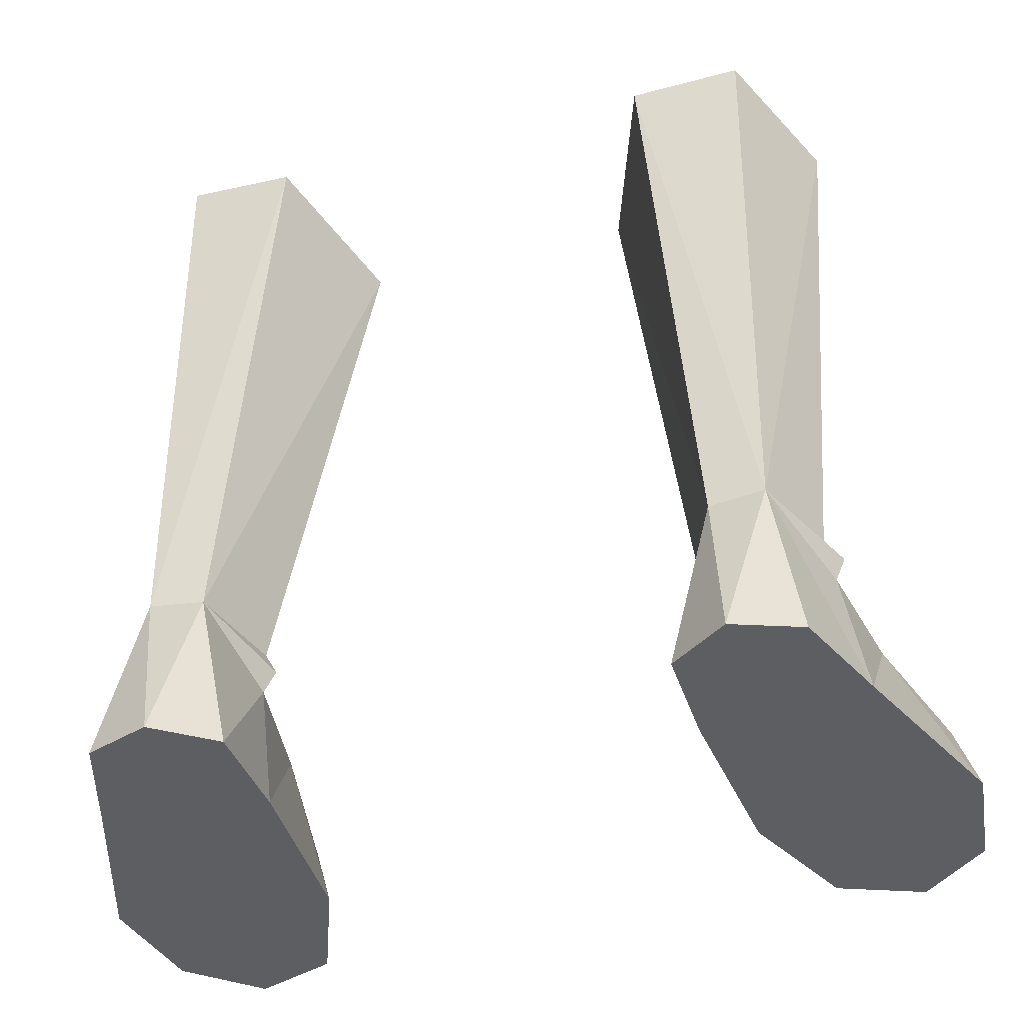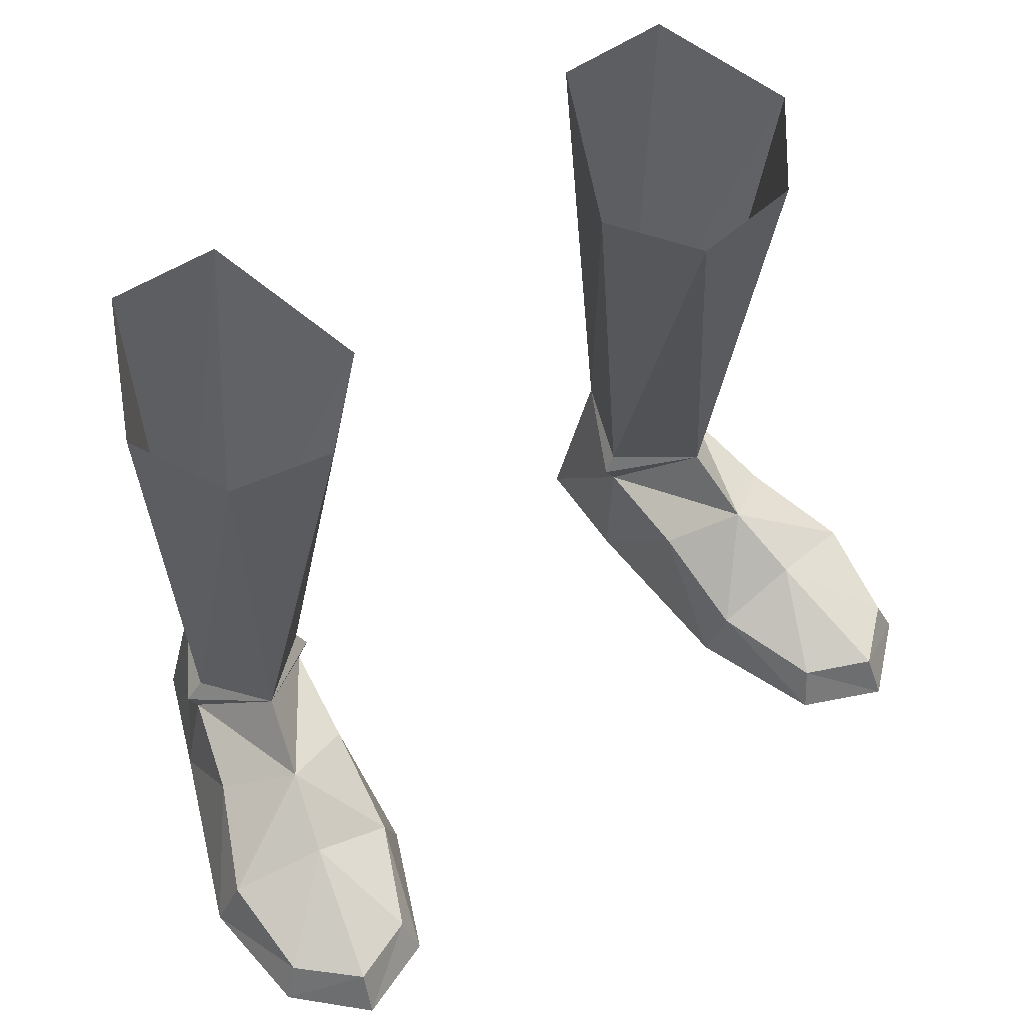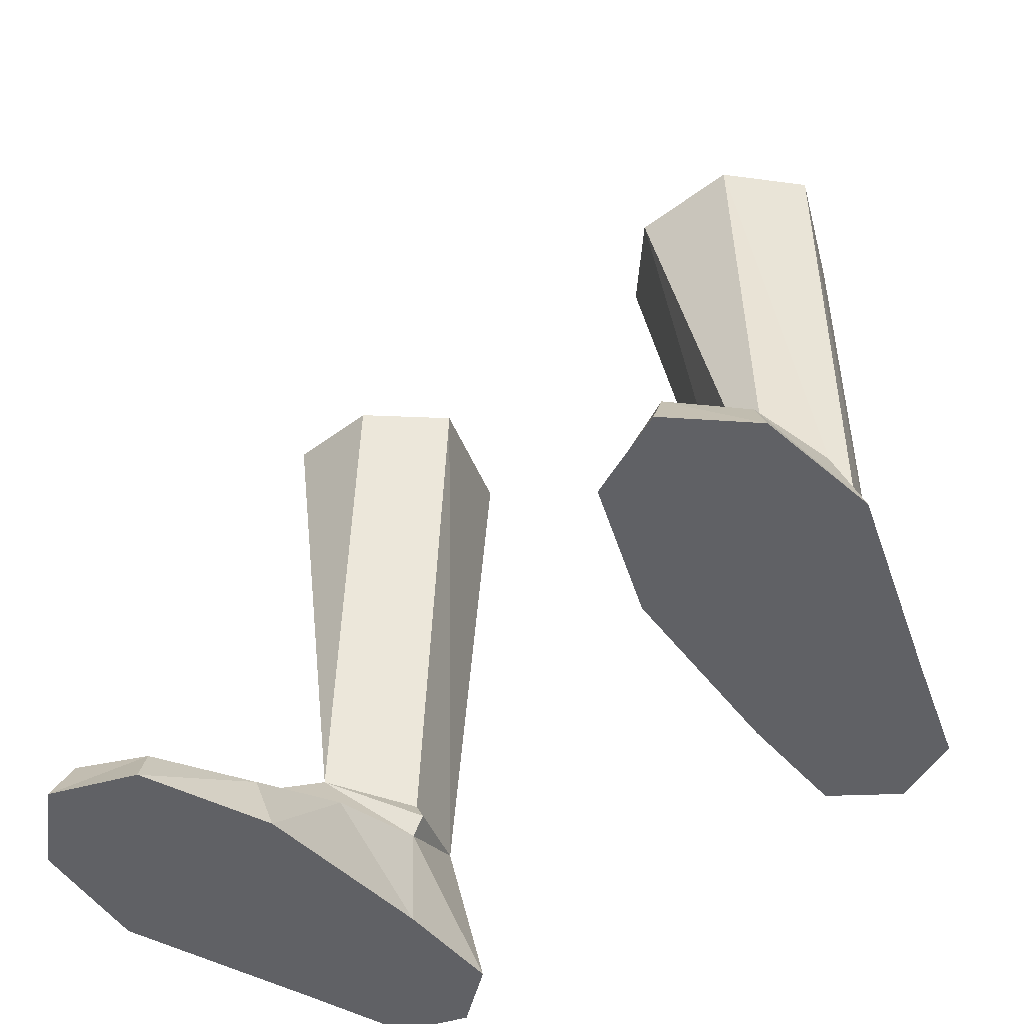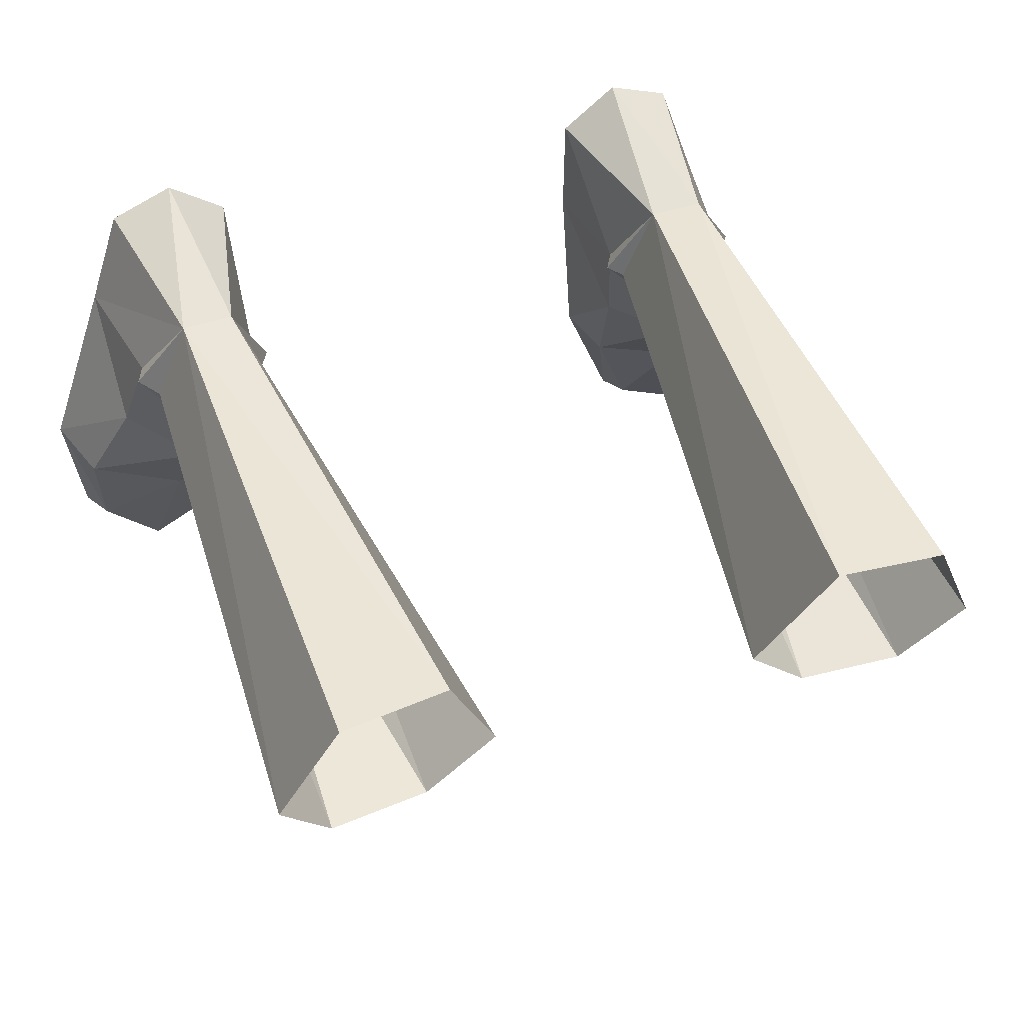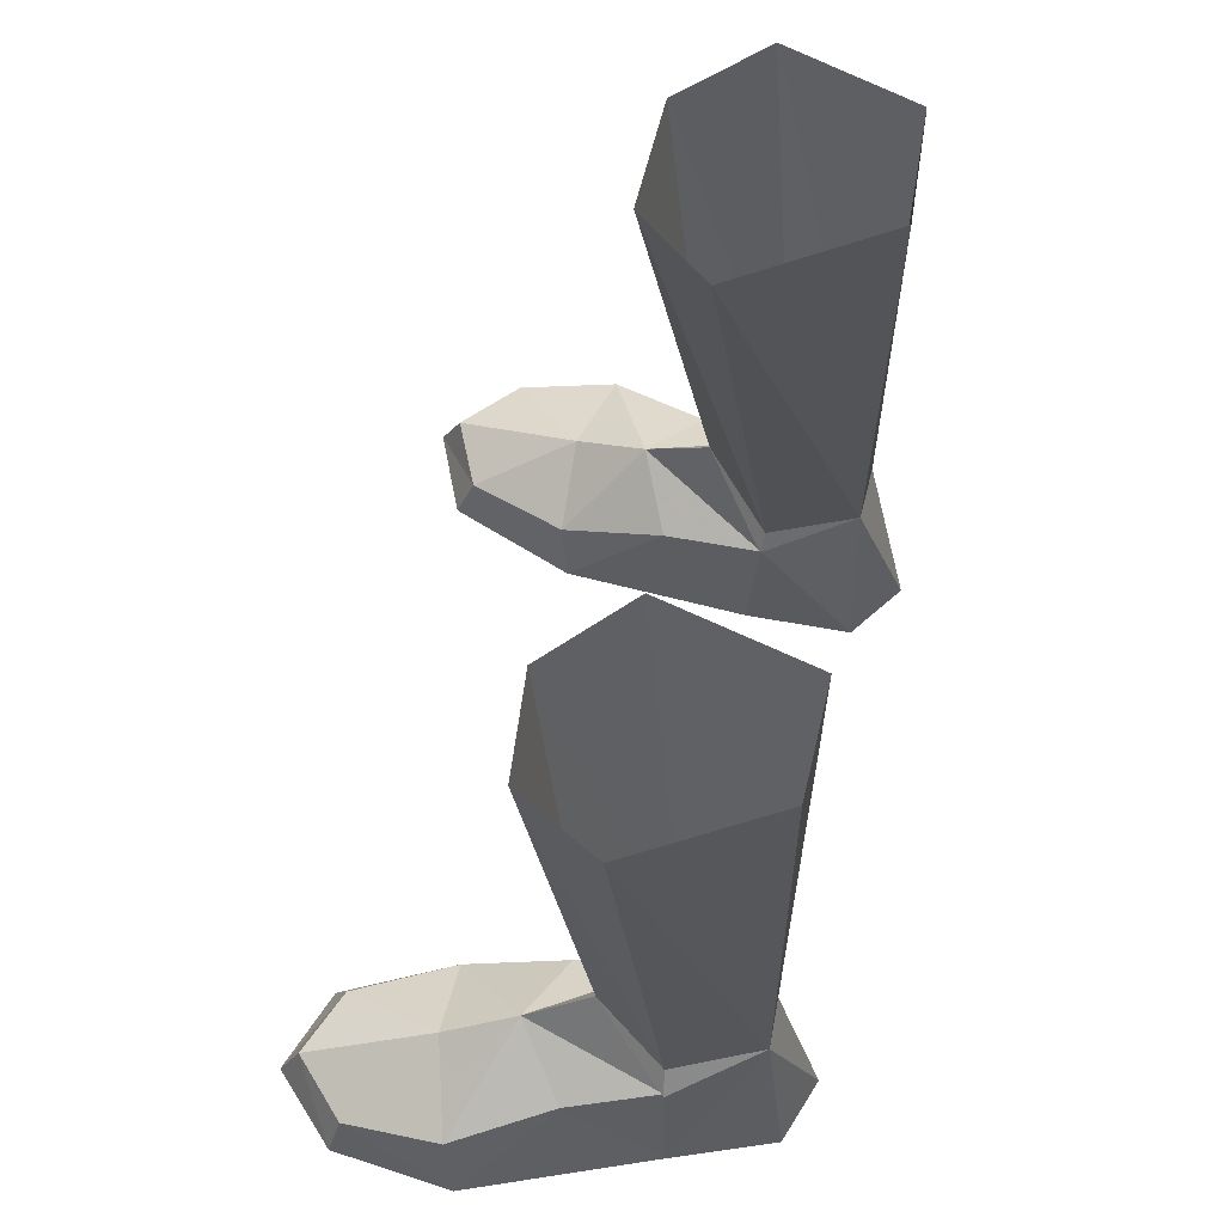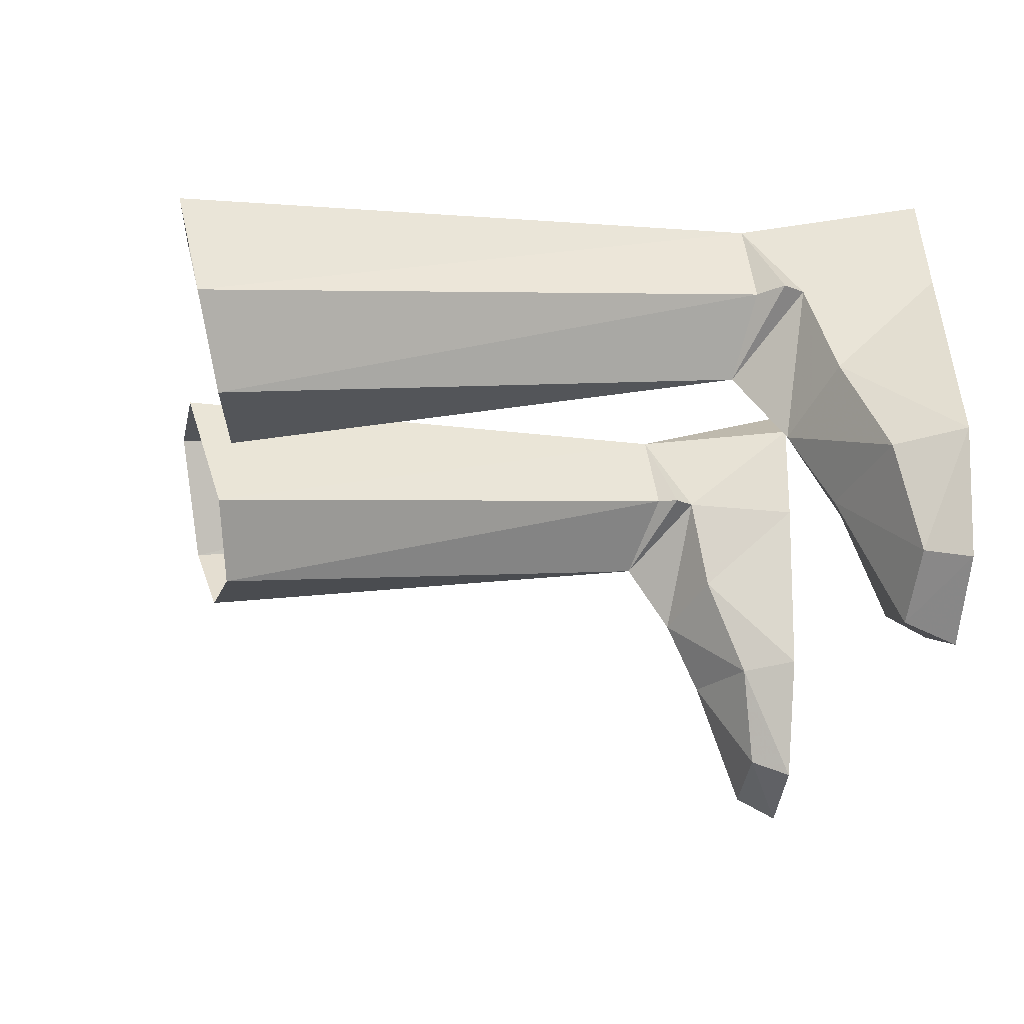
<metadata>
{"format":"obj","ext":"obj","renderer":"f3d","projection":"perspective","resolution":1024,"background":"white","views":[{"elev":-38.5,"azim":-162.8,"up":"+Z"},{"elev":57.4,"azim":-33.9,"up":"+Z"},{"elev":-49.7,"azim":39.2,"up":"+Z"},{"elev":46.7,"azim":-20.6,"up":"+Y"},{"elev":63.4,"azim":101.1,"up":"+Z"},{"elev":-21.4,"azim":82.4,"up":"+Y"}]}
</metadata>
<code>
g soulhunter_shoe_male_45000
v 8.141 -4.812 -0.06593
v 8.444 -4.293 1.225
v 7.164 -1.186 1.702
v 6.595 -0.9137 -0.06594
v 9.112 1.058 4.146
v 9.659 -1.204 2.961
v 12.5 -0.5014 1.989
v 11.15 2.552 3.011
v 10.52 -5.189 1.339
v 10.68 -5.845 -0.06555
v 12.74 -3.898 -0.06523
v 12.24 -3.594 1.2
v 13.21 -0.1469 -0.06523
v 11.13 5.568 -0.06526
v 6.595 -0.9137 -0.06594
v 6.225 4.845 -0.06595
v 11.13 5.568 -0.06526
v 13.21 -0.1469 -0.06523
v 10.02 8.733 -0.06535
v 6.258 8.168 -0.06581
v 6.583 5.101 3.616
v 7.457 7.865 5.164
v 6.258 8.168 -0.06581
v 6.225 4.845 -0.06595
v 6.869 2.064 3.028
v 8.669 3.089 5.676
v 8.141 -4.812 -0.06593
v 12.74 -3.898 -0.06523
v 5.968 7.921 22.47
v 9.287 7.798 22.72
v 9.103 7.963 5.287
v 7.457 7.865 5.164
v 10.44 5.328 3.789
v 9.103 7.963 5.287
v 10.02 8.733 -0.06535
v -8.27 -4.812 -0.06592
v -6.724 -0.9137 -0.06593
v -7.292 -1.186 1.702
v -8.572 -4.293 1.225
v -9.24 1.058 4.146
v -11.28 2.552 3.011
v -12.63 -0.5014 1.989
v -9.788 -1.204 2.961
v -10.65 -5.189 1.339
v -12.37 -3.594 1.2
v -12.87 -3.898 -0.06523
v -10.81 -5.845 -0.06555
v -11.26 5.567 -0.06526
v -13.34 -0.147 -0.06524
v -6.724 -0.9137 -0.06593
v -13.34 -0.147 -0.06524
v -11.26 5.567 -0.06526
v -6.354 4.845 -0.06593
v -10.15 8.733 -0.06535
v -6.386 8.168 -0.0658
v -6.711 5.101 3.616
v -6.354 4.845 -0.06593
v -6.386 8.168 -0.0658
v -7.586 7.865 5.164
v -8.798 3.089 5.676
v -6.997 2.064 3.028
v -8.27 -4.812 -0.06592
v -12.87 -3.898 -0.06523
v -6.096 7.921 22.47
v -7.586 7.865 5.164
v -9.231 7.963 5.287
v -9.415 7.798 22.72
v -10.57 5.327 3.789
v -9.231 7.963 5.287
v -10.15 8.733 -0.06535
v 10.72 5.362 4.426
v 10.18 5.276 5.163
v 8.026 9.497 -0.06559
v 7.457 7.865 5.164
v 8.026 9.497 -0.06559
v 6.258 8.168 -0.06581
v 10.68 -5.845 -0.06555
v 6.285 1.126 20.81
v 8.669 3.089 5.676
v 9.439 1.364 21.24
v 10.18 5.276 5.163
v 11.11 3.837 21.97
v 6.559 5.17 4.875
v 4.177 3.435 21.22
v 6.559 5.17 4.875
v 4.177 3.435 21.22
v 6.214 5.104 4.25
v 6.559 5.17 4.875
v -10.31 5.276 5.163
v -10.85 5.362 4.426
v -8.155 9.497 -0.06558
v -7.586 7.865 5.164
v -8.155 9.497 -0.06558
v -6.386 8.168 -0.0658
v -10.81 -5.845 -0.06555
v -8.798 3.089 5.676
v -6.414 1.126 20.81
v -9.567 1.364 21.24
v -10.31 5.276 5.163
v -11.23 3.837 21.97
v -6.687 5.17 4.875
v -4.306 3.435 21.22
v -6.687 5.17 4.875
v -4.306 3.435 21.22
v -6.343 5.104 4.25
v -6.687 5.17 4.875
f 1 2 3
f 3 4 1
f 5 6 7
f 7 8 5
f 9 10 11
f 11 12 9
f 8 7 13
f 13 14 8
f 15 16 17
f 17 18 15
f 19 17 16
f 16 20 19
f 21 22 23
f 23 24 21
f 21 25 5
f 5 26 21
f 2 1 10
f 10 9 2
f 12 11 13
f 13 7 12
f 27 15 18
f 18 28 27
f 6 9 12
f 12 7 6
f 5 25 3
f 3 6 5
f 25 24 4
f 4 3 25
f 2 9 6
f 6 3 2
f 29 30 31
f 31 32 29
f 5 8 33
f 33 26 5
f 34 33 14
f 14 35 34
f 36 37 38
f 38 39 36
f 40 41 42
f 42 43 40
f 44 45 46
f 46 47 44
f 41 48 49
f 49 42 41
f 50 51 52
f 52 53 50
f 54 55 53
f 53 52 54
f 56 57 58
f 58 59 56
f 56 60 40
f 40 61 56
f 39 44 47
f 47 36 39
f 45 42 49
f 49 46 45
f 62 63 51
f 51 50 62
f 43 42 45
f 45 44 43
f 40 43 38
f 38 61 40
f 61 38 37
f 37 57 61
f 39 38 43
f 43 44 39
f 64 65 66
f 66 67 64
f 40 60 68
f 68 41 40
f 69 70 48
f 48 68 69
f 71 72 26
f 71 34 72
f 20 73 19
f 74 34 75
f 21 24 25
f 75 34 35
f 74 75 76
f 27 28 77
f 78 79 80
f 80 79 81
f 80 81 82
f 78 83 79
f 78 84 83
f 82 31 30
f 31 82 81
f 32 85 86
f 86 29 32
f 8 14 33
f 87 26 88
f 22 87 88
f 33 71 26
f 71 33 34
f 22 21 87
f 87 21 26
f 89 90 60
f 69 90 89
f 91 55 54
f 69 92 93
f 57 56 61
f 69 93 70
f 93 92 94
f 63 62 95
f 96 97 98
f 96 98 99
f 99 98 100
f 101 97 96
f 102 97 101
f 66 100 67
f 100 66 99
f 103 65 104
f 64 104 65
f 48 41 68
f 60 105 106
f 105 59 106
f 90 68 60
f 68 90 69
f 56 59 105
f 56 105 60

</code>
